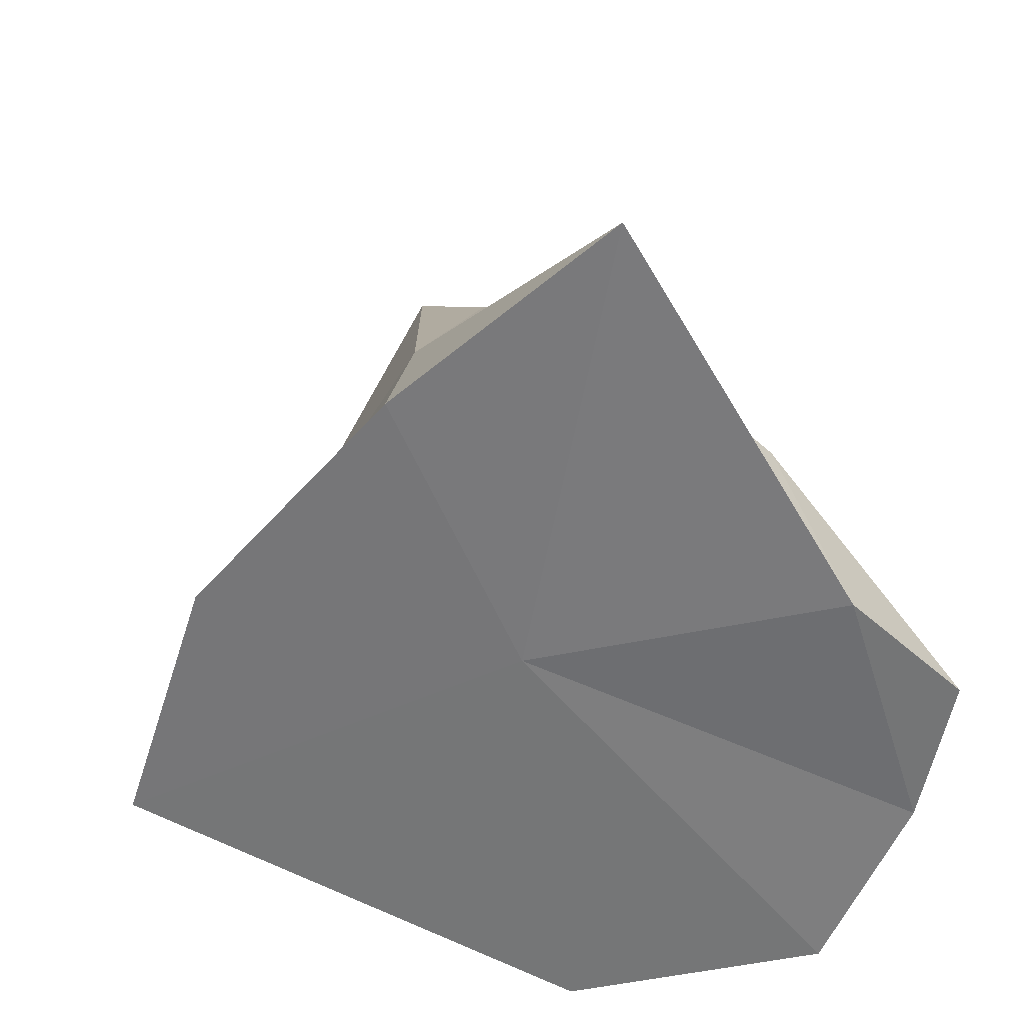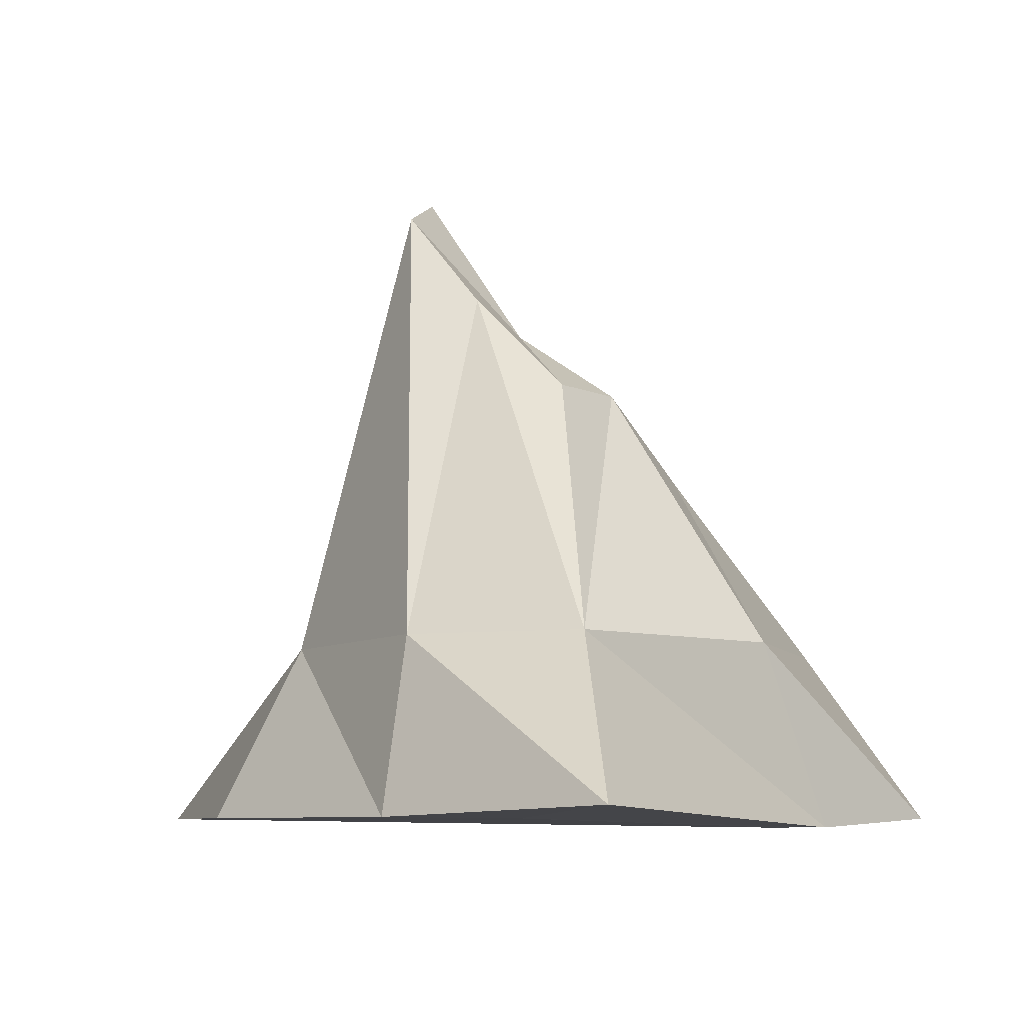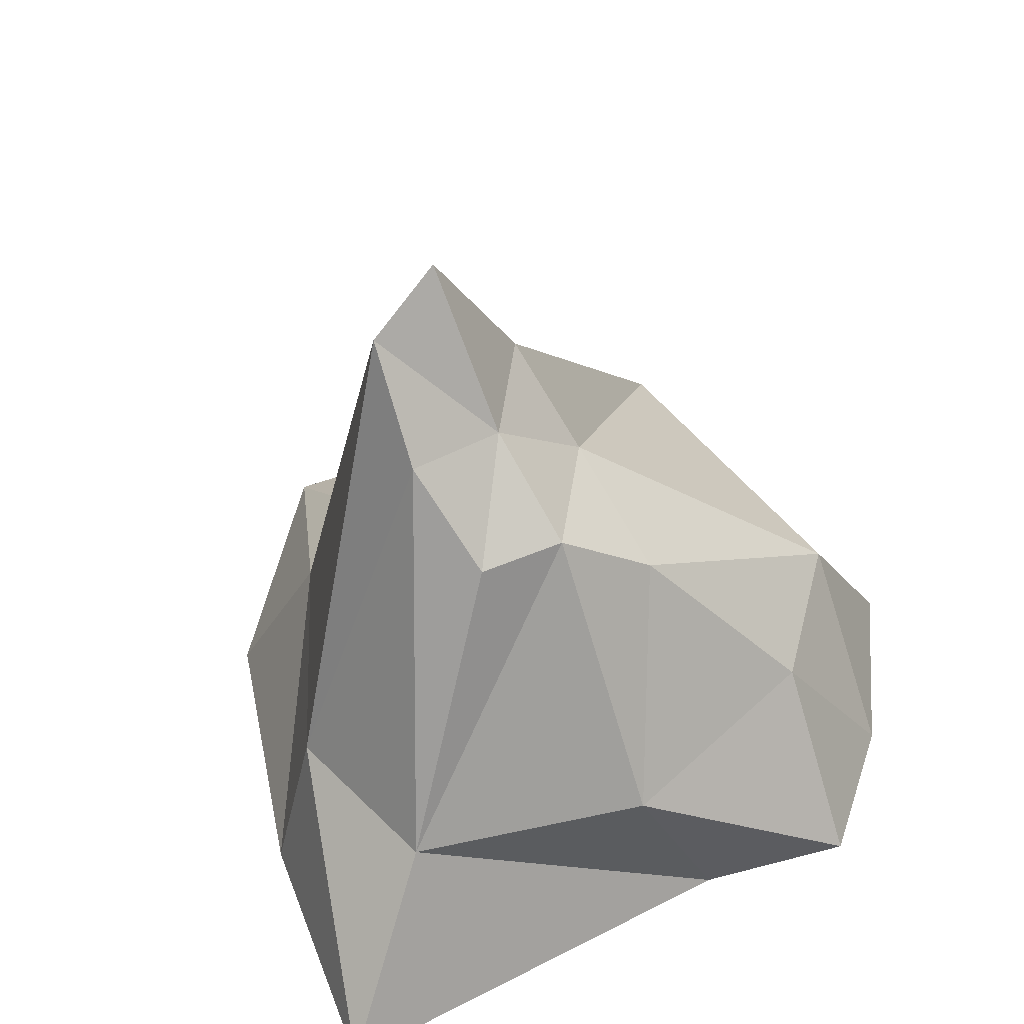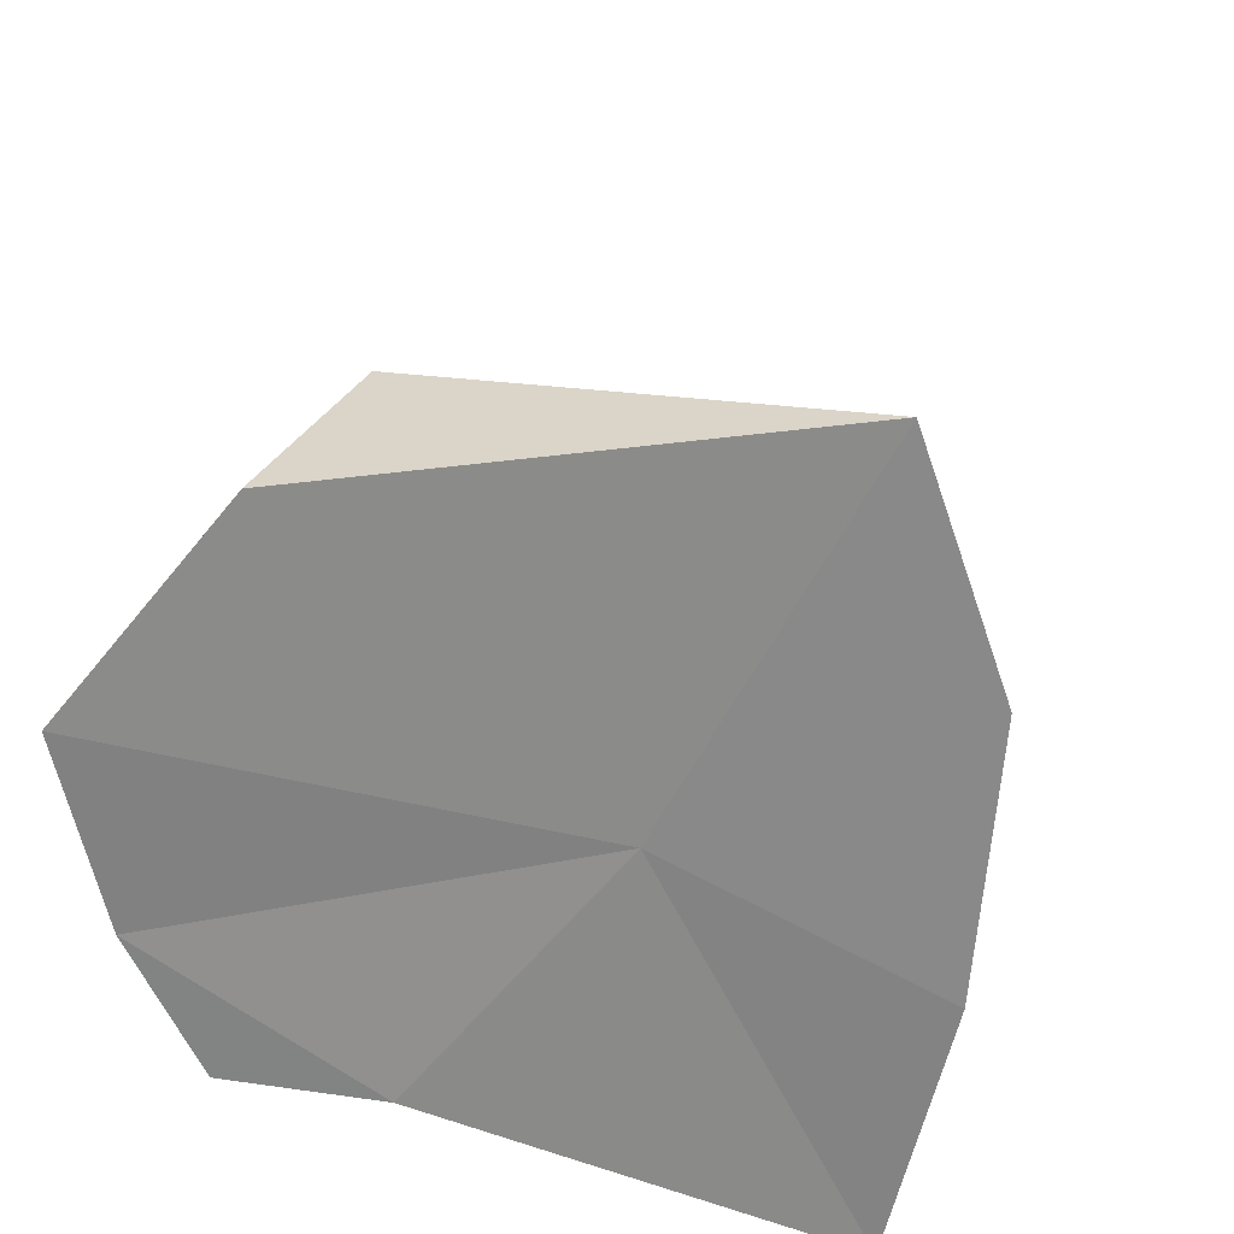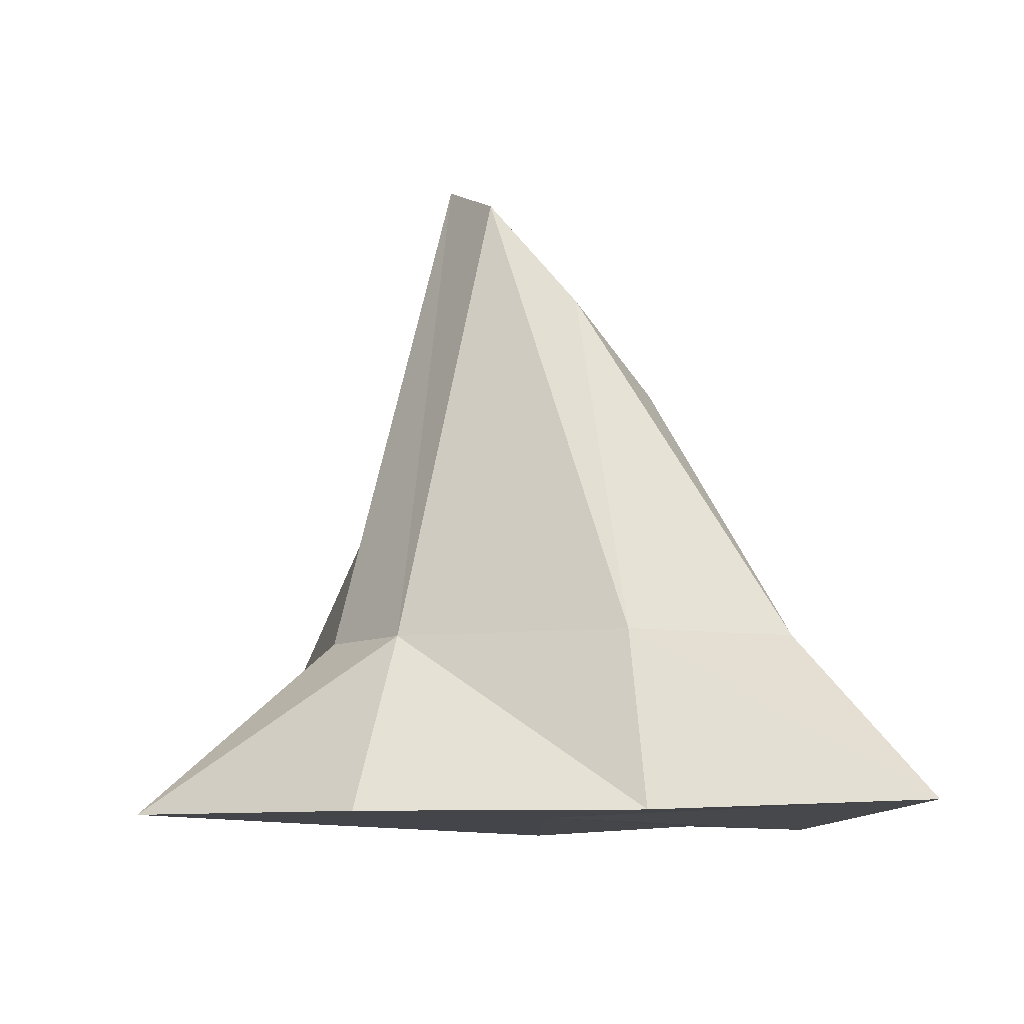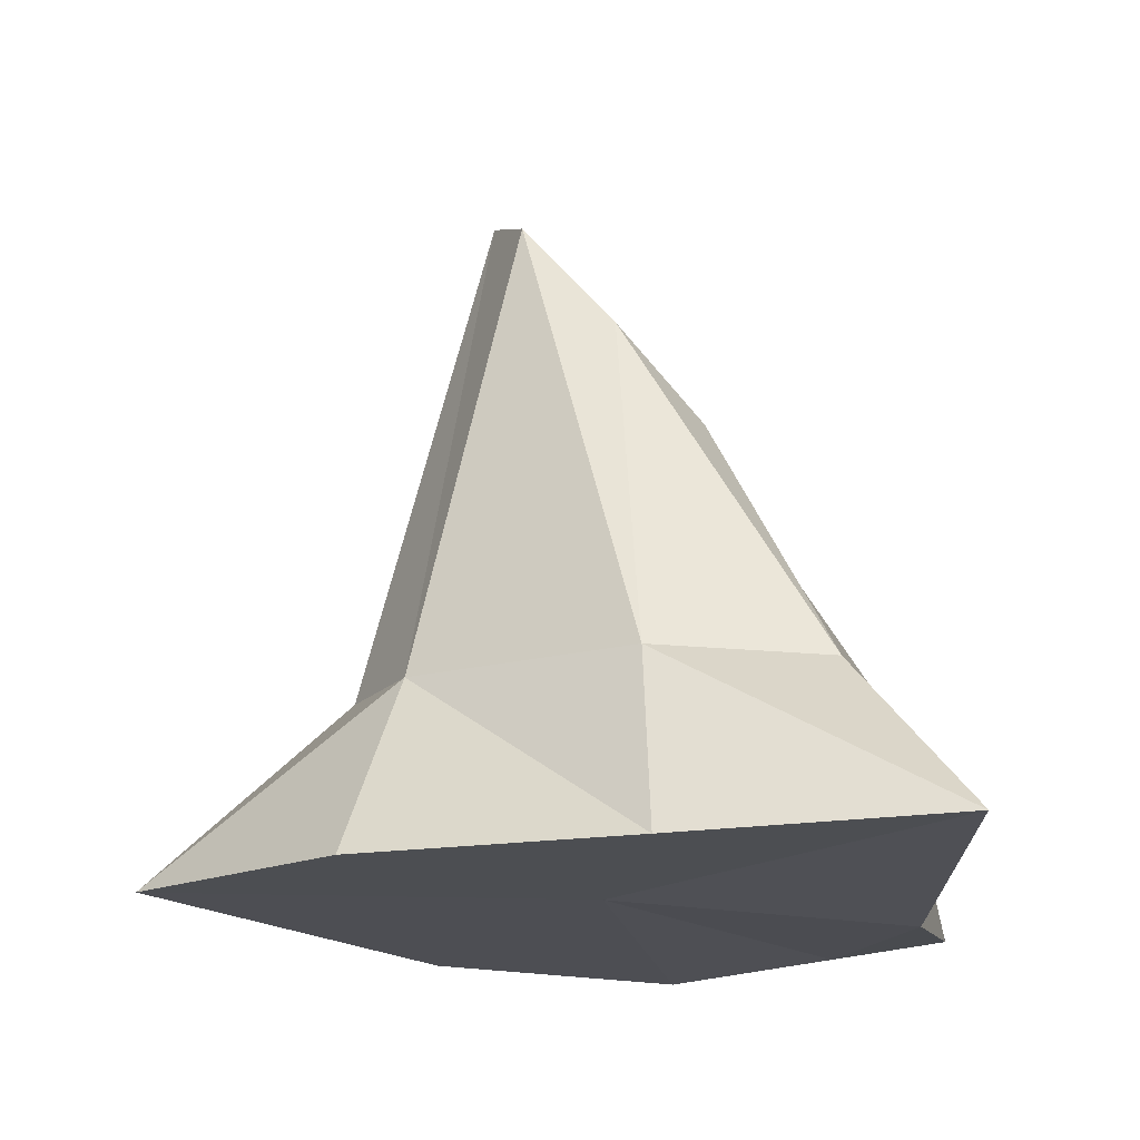
<metadata>
{"format":"obj","ext":"obj","renderer":"f3d","projection":"perspective","resolution":1024,"background":"white","views":[{"elev":-56.9,"azim":113.3,"up":"+Y"},{"elev":-7.5,"azim":114.7,"up":"+Y"},{"elev":51.4,"azim":142.8,"up":"+Y"},{"elev":-63.1,"azim":-30.0,"up":"+Y"},{"elev":-8.7,"azim":73.2,"up":"+Y"},{"elev":-17.0,"azim":83.3,"up":"+Y"}]}
</metadata>
<code>
o Cube
v 0.5 2.524 -0.5
v 2.235 0.05478 -1.496
v 0.5 3.628 0.5
v 1.092 0 1.453
v -0.5401 2.069 -0.7903
v -1.89 0 -1.64
v -0.5 2.944 0.5
v -2.411 0 0.7095
v -2.659 -0.05478 -0.7859
v -0.3248 -0.05478 -1.804
v 1.4 1 -1.018
v -2.053 1 1.081
v 0.7169 1 1.113
v -1.273 1 -1.395
v -0 3.837 0.6096
v 0.6096 3.054 0
v -0.06051 0 2.455
v -0.6096 2.375 -0
v 0 2.525 -0.6096
v 1.786 0 0
v -0 2.943 -0
v 0.1074 1 1.343
v -2.041 1 -0.7859
v 0 0 0
v 1.503 1 -0
v 0.1069 1 -1.591
v -1.146 -0.001174 -2.152
f 1 19 21
f 19 5 18
f 21 18 7
f 21 15 3
f 13 22 17
f 13 3 15
f 22 15 7
f 17 22 12
f 8 12 23
f 12 7 18
f 23 18 5
f 23 14 6
f 6 27 10
f 2 20 24
f 24 20 4 17
f 9 24 17 8
f 2 11 25
f 11 1 16
f 25 16 3
f 20 25 13
f 14 26 27
f 5 19 26
f 19 1 11
f 10 26 11
f 27 26 10
f 11 2 10
f 26 19 11
f 14 5 26
f 6 14 27
f 13 25 3
f 25 11 16
f 20 2 25
f 10 2 24
f 9 6 24
f 12 22 7
f 22 13 15
f 4 13 17
f 16 21 3
f 15 21 7
f 21 19 18
f 16 1 21
f 4 20 13
f 24 6 10
f 9 23 6
f 14 23 5
f 23 12 18
f 9 8 23
f 8 17 12

</code>
